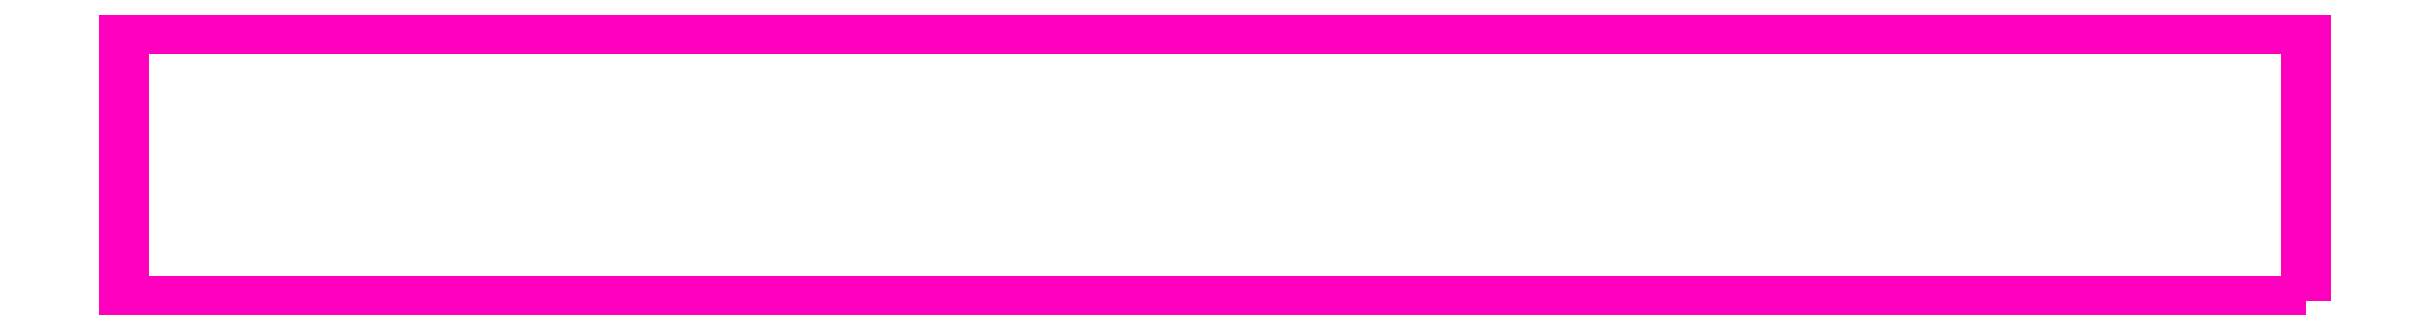
<metadata>
{"format":"dxf","ext":"dxf","renderer":"ezdxf+matplotlib","layout":"modelspace","background":"white","min_lineweight":24,"dpi":150}
</metadata>
<code>
0
SECTION
2
ENTITIES
0
POLYLINE
8
ANA
66
     1
10
0
20
0
30
0
70
     1
0
VERTEX
8
ANA
10
197.7
20
246.1
30
0
0
VERTEX
8
ANA
10
197.7
20
248.1
30
0
0
VERTEX
8
ANA
10
181.7
20
248.1
30
0
0
VERTEX
8
ANA
10
181.7
20
246.1
30
0
0
SEQEND
8
ANA
0
ENDSEC
0
EOF

</code>
